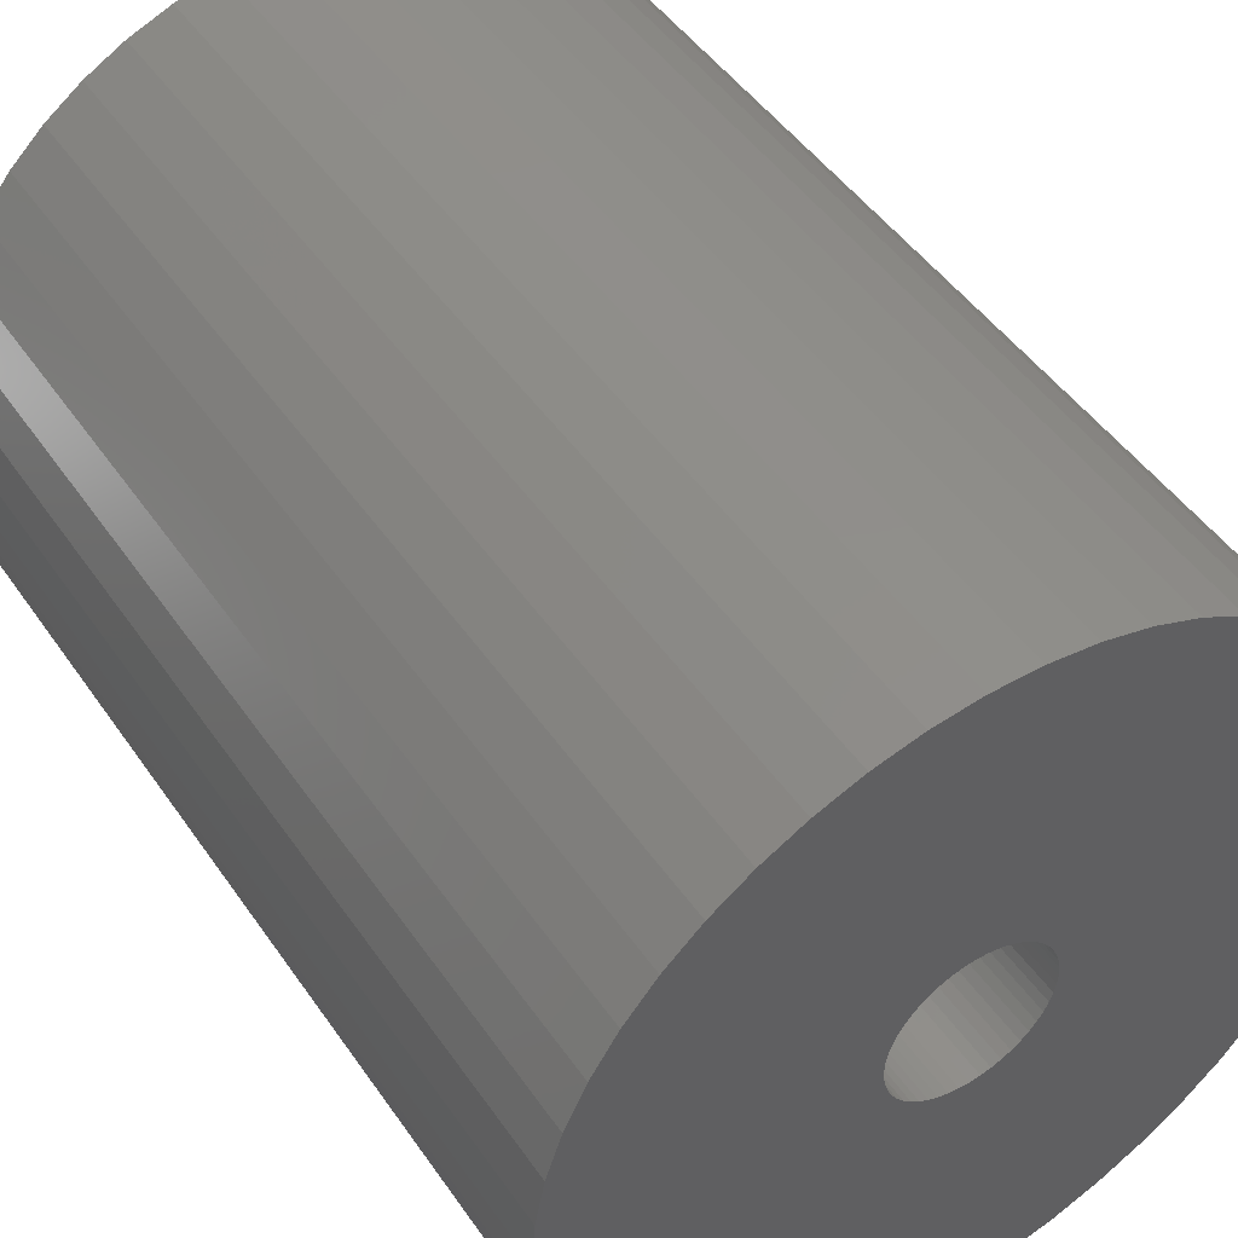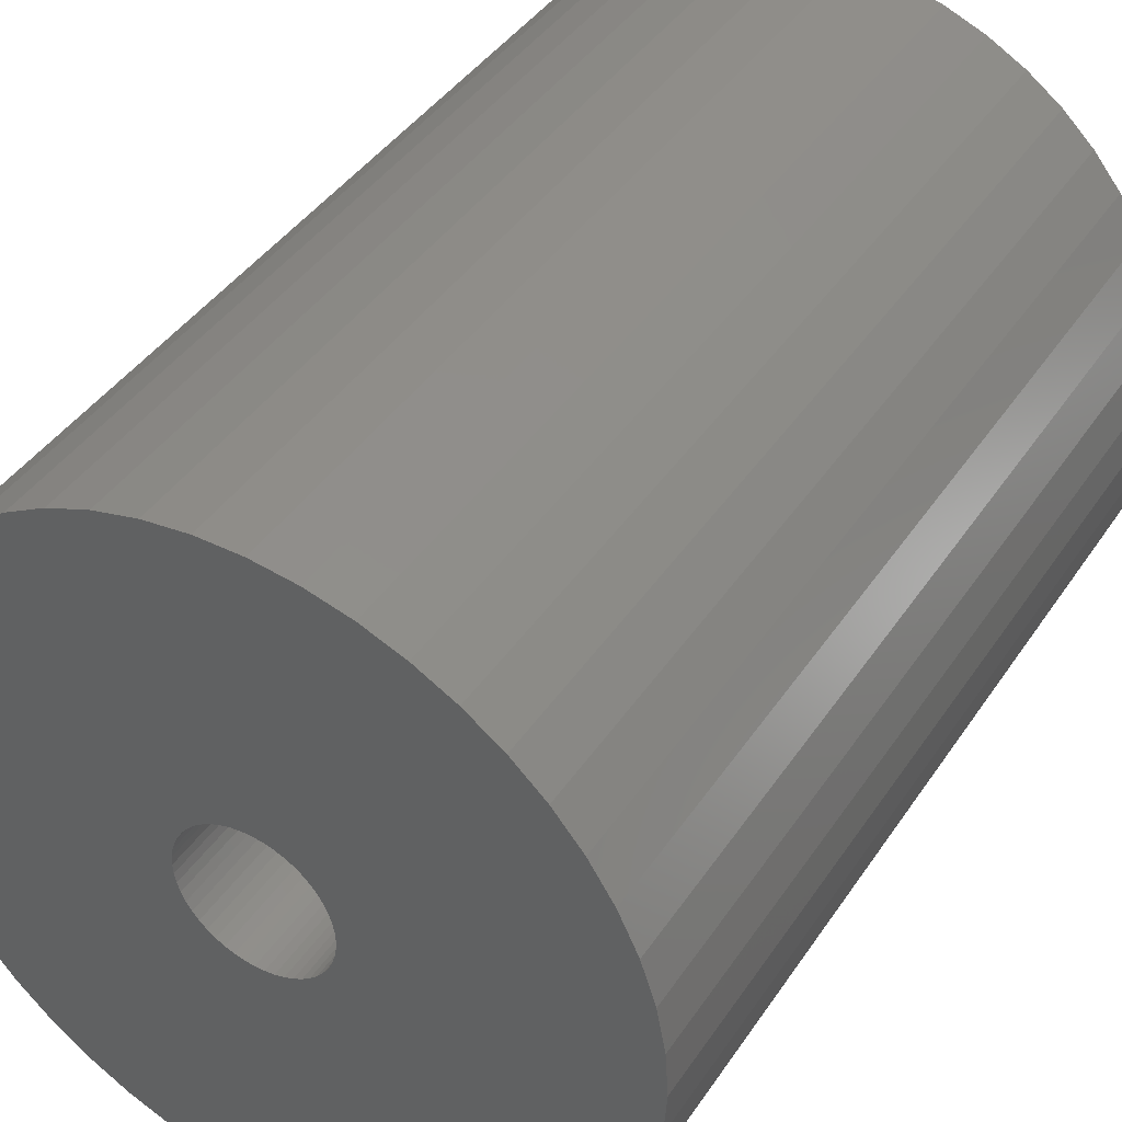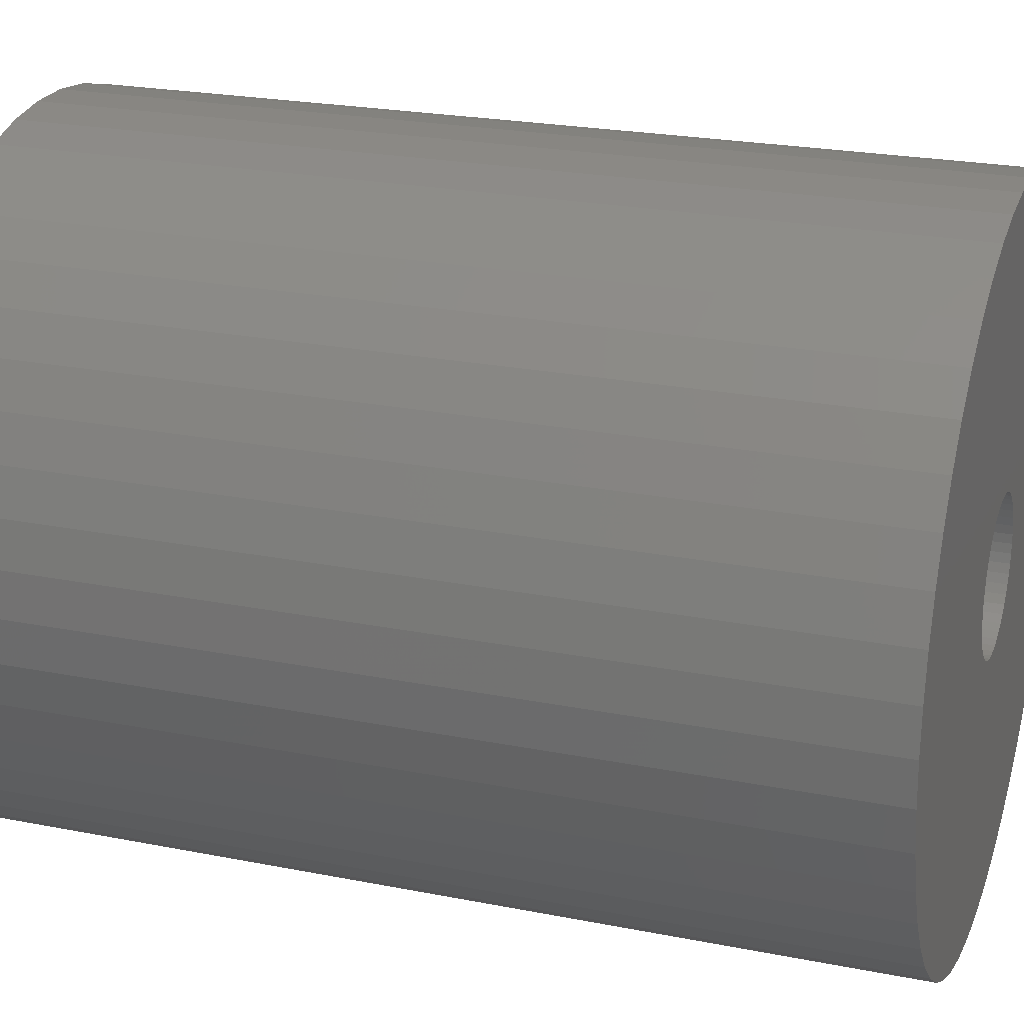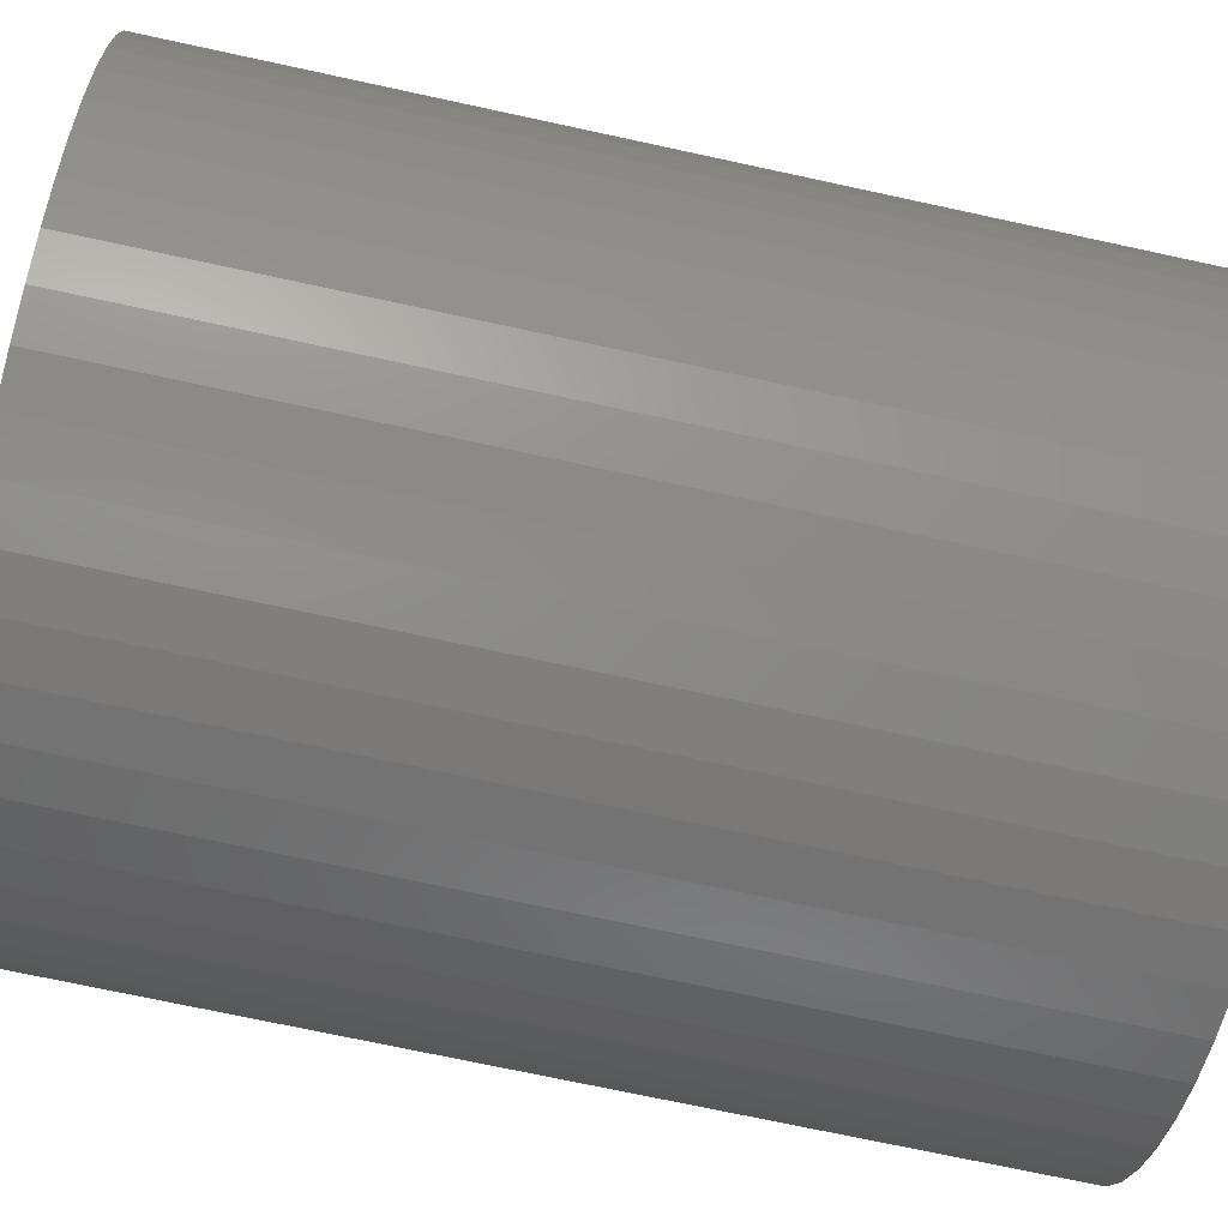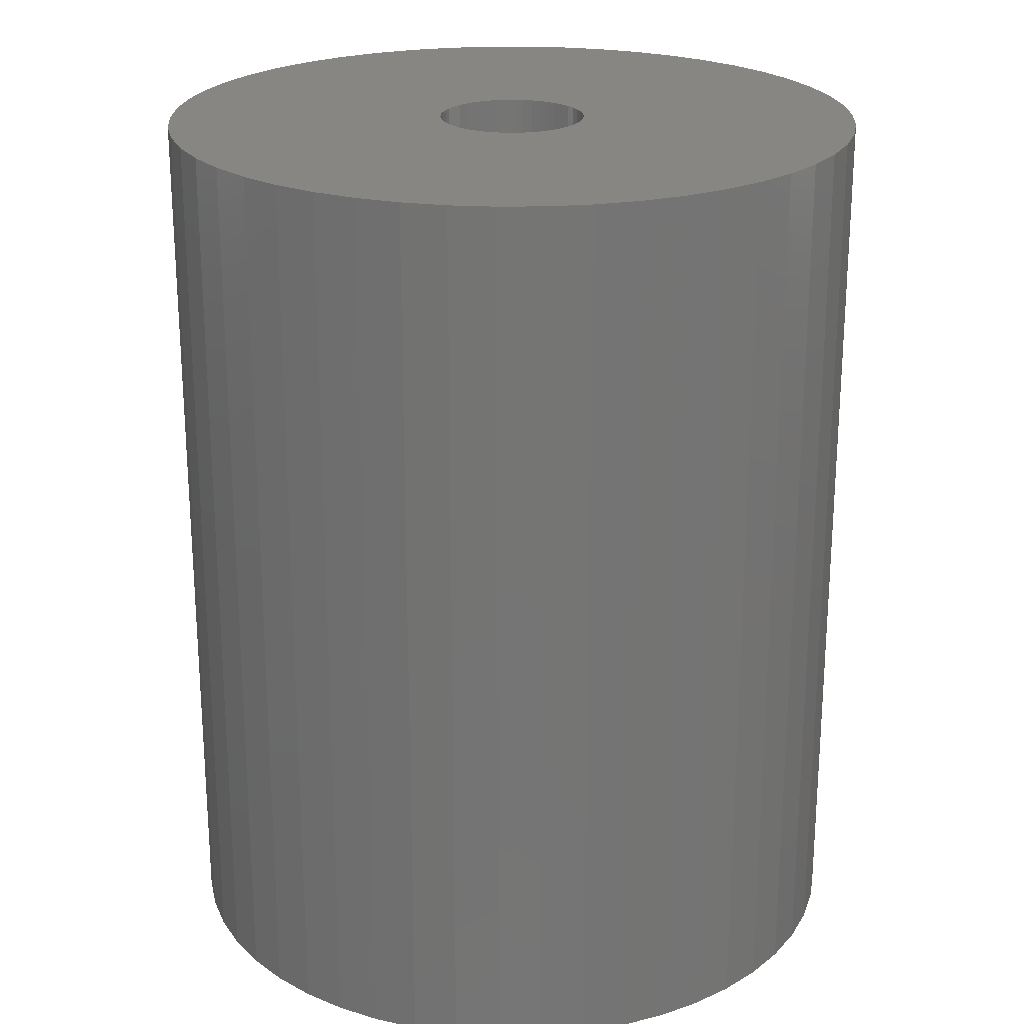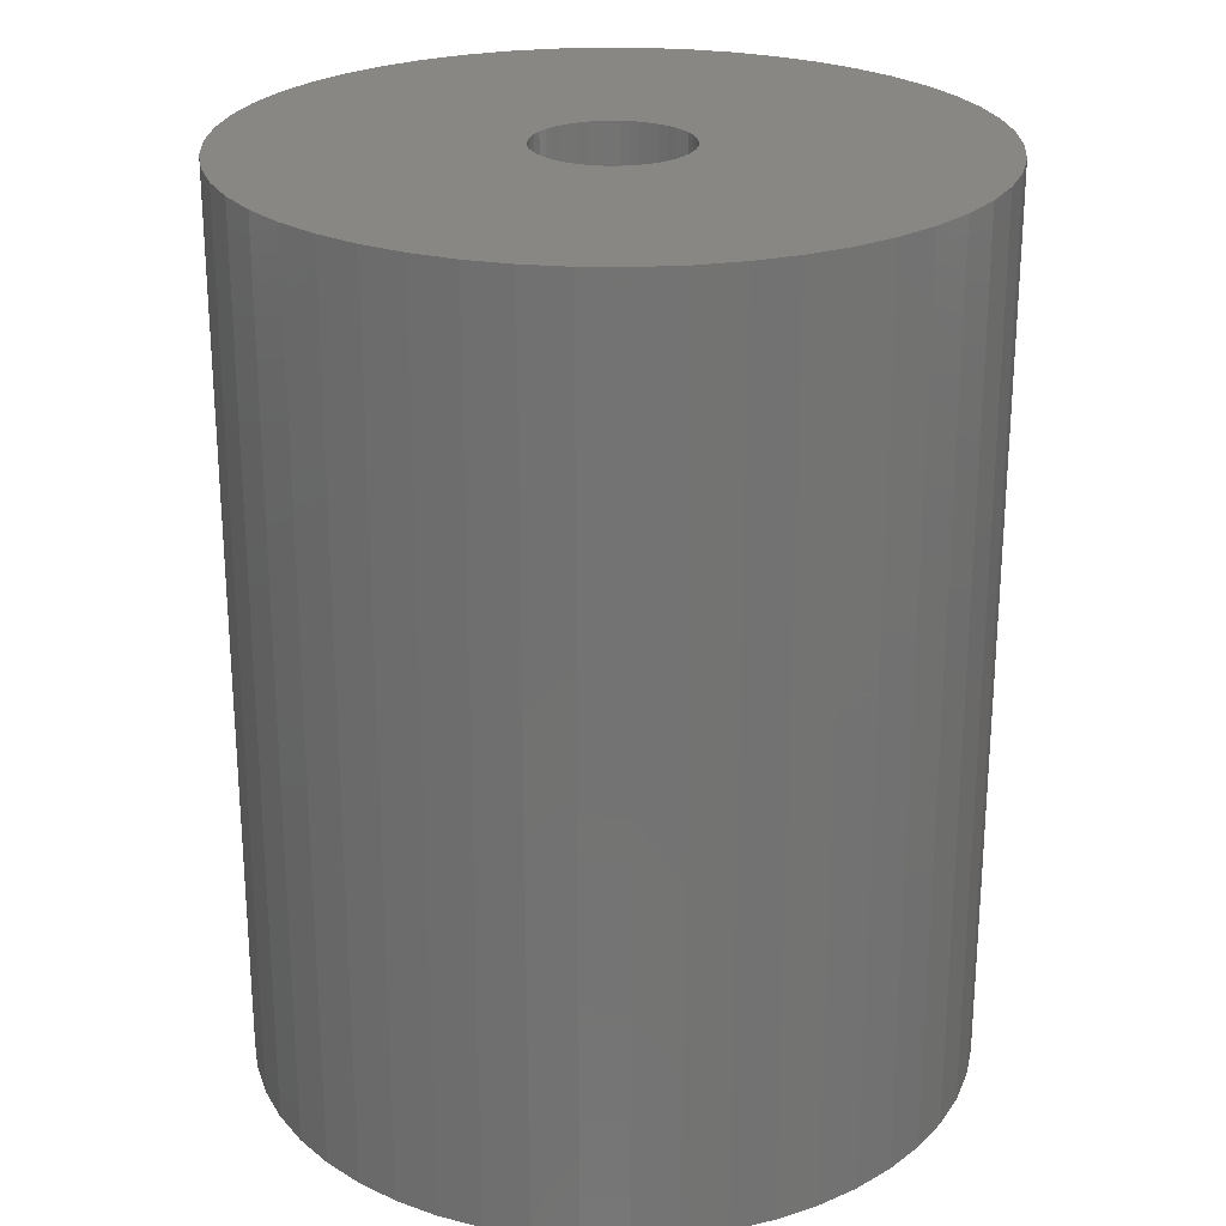
<metadata>
{"format":"stl","ext":"stl","renderer":"f3d","projection":"perspective","resolution":1024,"background":"white","views":[{"elev":47.4,"azim":-32.8,"up":"+Y"},{"elev":41.6,"azim":30.9,"up":"+Y"},{"elev":23.3,"azim":108.6,"up":"+Y"},{"elev":-72.4,"azim":-102.2,"up":"+Y"},{"elev":22.8,"azim":135.5,"up":"+Z"},{"elev":24.6,"azim":159.5,"up":"+Z"}]}
</metadata>
<code>
# stl→obj: 200 verts, 400 faces
v 25 0 31.5
v 24.8 3.133 -31.5
v 24.8 3.133 31.5
v 25 0 -31.5
v -25 0 -31.5
v -24.8 3.133 31.5
v -24.8 3.133 -31.5
v -25 0 31.5
v 1.57 24.95 -31.5
v -1.57 24.95 31.5
v 1.57 24.95 31.5
v -1.57 24.95 -31.5
v -1.57 -24.95 -31.5
v 1.57 -24.95 31.5
v -1.57 -24.95 31.5
v 1.57 -24.95 -31.5
v 18.22 17.11 -31.5
v 15.94 19.26 31.5
v 18.22 17.11 31.5
v 15.94 19.26 -31.5
v -15.94 19.26 -31.5
v -18.22 17.11 31.5
v -15.94 19.26 31.5
v -18.22 17.11 -31.5
v -7.725 23.78 -31.5
v -10.64 22.62 31.5
v -7.725 23.78 31.5
v -10.64 22.62 -31.5
v 23.24 9.203 31.5
v 21.91 12.04 -31.5
v 21.91 12.04 31.5
v 23.24 9.203 -31.5
v 24.21 6.217 -31.5
v 24.21 6.217 31.5
v 20.23 14.69 -31.5
v 20.23 14.69 31.5
v 10.64 22.62 -31.5
v 7.725 23.78 31.5
v 10.64 22.62 31.5
v 7.725 23.78 -31.5
v 4.685 24.56 31.5
v 4.685 24.56 -31.5
v 13.4 21.11 -31.5
v 13.4 21.11 31.5
v -23.24 9.203 -31.5
v -21.91 12.04 31.5
v -21.91 12.04 -31.5
v -23.24 9.203 31.5
v -20.23 14.69 -31.5
v -20.23 14.69 31.5
v -24.21 6.217 -31.5
v -24.21 6.217 31.5
v -4.685 24.56 31.5
v -4.685 24.56 -31.5
v 4.685 -24.56 31.5
v 4.685 -24.56 -31.5
v 5.25 0 31.5
v 5.209 0.658 31.5
v 24.8 -3.133 31.5
v 5.085 1.306 31.5
v 5.209 -0.658 31.5
v 4.881 1.933 31.5
v 24.21 -6.217 31.5
v 4.601 2.529 31.5
v 5.085 -1.306 31.5
v 4.247 3.086 31.5
v 23.24 -9.203 31.5
v 3.827 3.594 31.5
v 4.881 -1.933 31.5
v 3.346 4.045 31.5
v 21.91 -12.04 31.5
v 2.813 4.433 31.5
v 4.601 -2.529 31.5
v 2.235 4.75 31.5
v 20.23 -14.69 31.5
v 4.247 -3.086 31.5
v 1.622 4.993 31.5
v 0.9838 5.157 31.5
v 0.3296 5.24 31.5
v -0.3296 5.24 31.5
v -0.9838 5.157 31.5
v -1.622 4.993 31.5
v -2.235 4.75 31.5
v -2.813 4.433 31.5
v -13.4 21.11 31.5
v -3.346 4.045 31.5
v -3.827 3.594 31.5
v -4.247 3.086 31.5
v 18.22 -17.11 31.5
v 3.827 -3.594 31.5
v 15.94 -19.26 31.5
v 3.346 -4.045 31.5
v 13.4 -21.11 31.5
v 2.813 -4.433 31.5
v 10.64 -22.62 31.5
v 2.235 -4.75 31.5
v 7.725 -23.78 31.5
v 1.622 -4.993 31.5
v 0.9838 -5.157 31.5
v 0.3296 -5.24 31.5
v -0.3296 -5.24 31.5
v -0.9838 -5.157 31.5
v -4.685 -24.56 31.5
v -1.622 -4.993 31.5
v -7.725 -23.78 31.5
v -2.235 -4.75 31.5
v -10.64 -22.62 31.5
v -2.813 -4.433 31.5
v -13.4 -21.11 31.5
v -3.346 -4.045 31.5
v -15.94 -19.26 31.5
v -3.827 -3.594 31.5
v -18.22 -17.11 31.5
v -4.247 -3.086 31.5
v -20.23 -14.69 31.5
v -4.601 -2.529 31.5
v -21.91 -12.04 31.5
v -4.881 -1.933 31.5
v -23.24 -9.203 31.5
v -5.085 -1.306 31.5
v -24.21 -6.217 31.5
v -5.209 -0.658 31.5
v -24.8 -3.133 31.5
v -5.25 0 31.5
v -4.601 2.529 31.5
v -4.881 1.933 31.5
v -5.085 1.306 31.5
v -5.209 0.658 31.5
v -13.4 21.11 -31.5
v 24.8 -3.133 -31.5
v 24.21 -6.217 -31.5
v -21.91 -12.04 -31.5
v -23.24 -9.203 -31.5
v 5.25 0 -31.5
v 5.209 -0.658 -31.5
v 5.085 -1.306 -31.5
v 23.24 -9.203 -31.5
v 5.209 0.658 -31.5
v 4.881 -1.933 -31.5
v 21.91 -12.04 -31.5
v 4.601 -2.529 -31.5
v 20.23 -14.69 -31.5
v 5.085 1.306 -31.5
v 4.247 -3.086 -31.5
v 18.22 -17.11 -31.5
v 3.827 -3.594 -31.5
v 15.94 -19.26 -31.5
v 4.881 1.933 -31.5
v 3.346 -4.045 -31.5
v 13.4 -21.11 -31.5
v 2.813 -4.433 -31.5
v 10.64 -22.62 -31.5
v 4.601 2.529 -31.5
v 2.235 -4.75 -31.5
v 7.725 -23.78 -31.5
v 4.247 3.086 -31.5
v 1.622 -4.993 -31.5
v 0.9838 -5.157 -31.5
v 0.3296 -5.24 -31.5
v -0.3296 -5.24 -31.5
v -0.9838 -5.157 -31.5
v -4.685 -24.56 -31.5
v -1.622 -4.993 -31.5
v -7.725 -23.78 -31.5
v -2.235 -4.75 -31.5
v -10.64 -22.62 -31.5
v -2.813 -4.433 -31.5
v -13.4 -21.11 -31.5
v -3.346 -4.045 -31.5
v -15.94 -19.26 -31.5
v -3.827 -3.594 -31.5
v -18.22 -17.11 -31.5
v -4.247 -3.086 -31.5
v -20.23 -14.69 -31.5
v 3.827 3.594 -31.5
v 3.346 4.045 -31.5
v 2.813 4.433 -31.5
v 2.235 4.75 -31.5
v 1.622 4.993 -31.5
v 0.9838 5.157 -31.5
v 0.3296 5.24 -31.5
v -0.3296 5.24 -31.5
v -0.9838 5.157 -31.5
v -1.622 4.993 -31.5
v -2.235 4.75 -31.5
v -2.813 4.433 -31.5
v -3.346 4.045 -31.5
v -3.827 3.594 -31.5
v -4.247 3.086 -31.5
v -4.601 2.529 -31.5
v -4.881 1.933 -31.5
v -5.085 1.306 -31.5
v -5.209 0.658 -31.5
v -5.25 0 -31.5
v -4.601 -2.529 -31.5
v -4.881 -1.933 -31.5
v -5.085 -1.306 -31.5
v -24.21 -6.217 -31.5
v -5.209 -0.658 -31.5
v -24.8 -3.133 -31.5
f 1 2 3
f 2 1 4
f 5 6 7
f 6 5 8
f 9 10 11
f 10 9 12
f 13 14 15
f 14 13 16
f 17 18 19
f 18 17 20
f 21 22 23
f 22 21 24
f 25 26 27
f 26 25 28
f 29 30 31
f 30 29 32
f 3 33 34
f 33 3 2
f 31 35 36
f 35 31 30
f 37 38 39
f 38 37 40
f 40 41 38
f 41 40 42
f 43 39 44
f 39 43 37
f 45 46 47
f 46 45 48
f 49 22 24
f 22 49 50
f 51 48 45
f 48 51 52
f 12 53 10
f 53 12 54
f 16 55 14
f 55 16 56
f 34 32 29
f 32 34 33
f 36 17 19
f 17 36 35
f 42 11 41
f 11 42 9
f 20 44 18
f 44 20 43
f 47 50 49
f 50 47 46
f 7 52 51
f 52 7 6
f 57 1 3
f 58 3 34
f 1 57 59
f 60 34 29
f 61 59 57
f 62 29 31
f 59 61 63
f 64 31 36
f 65 63 61
f 66 36 19
f 63 65 67
f 68 19 18
f 69 67 65
f 70 18 44
f 67 69 71
f 72 44 39
f 73 71 69
f 74 39 38
f 71 73 75
f 76 75 73
f 3 58 57
f 34 60 58
f 29 62 60
f 77 38 41
f 31 64 62
f 36 66 64
f 19 68 66
f 18 70 68
f 44 72 70
f 39 74 72
f 38 77 74
f 78 41 11
f 41 78 77
f 11 79 78
f 11 80 79
f 10 80 11
f 80 10 81
f 53 81 10
f 81 53 82
f 27 82 53
f 82 27 83
f 26 83 27
f 83 26 84
f 85 84 26
f 84 85 86
f 23 86 85
f 86 23 87
f 22 87 23
f 87 22 88
f 50 88 22
f 75 76 89
f 90 89 76
f 89 90 91
f 92 91 90
f 91 92 93
f 94 93 92
f 93 94 95
f 96 95 94
f 95 96 97
f 98 97 96
f 97 98 55
f 99 55 98
f 55 99 14
f 100 14 99
f 101 14 100
f 15 101 102
f 101 15 14
f 103 102 104
f 105 104 106
f 107 106 108
f 109 108 110
f 111 110 112
f 113 112 114
f 115 114 116
f 102 103 15
f 117 116 118
f 119 118 120
f 121 120 122
f 123 122 124
f 88 50 125
f 104 105 103
f 46 125 50
f 106 107 105
f 125 46 126
f 108 109 107
f 48 126 46
f 110 111 109
f 126 48 127
f 112 113 111
f 52 127 48
f 114 115 113
f 127 52 128
f 116 117 115
f 6 128 52
f 118 119 117
f 128 6 124
f 120 121 119
f 8 124 6
f 122 123 121
f 124 8 123
f 28 85 26
f 85 28 129
f 129 23 85
f 23 129 21
f 54 27 53
f 27 54 25
f 59 4 1
f 4 59 130
f 63 130 59
f 130 63 131
f 132 119 133
f 119 132 117
f 134 4 130
f 135 130 131
f 4 134 2
f 136 131 137
f 138 2 134
f 139 137 140
f 2 138 33
f 141 140 142
f 143 33 138
f 144 142 145
f 33 143 32
f 146 145 147
f 148 32 143
f 149 147 150
f 32 148 30
f 151 150 152
f 153 30 148
f 154 152 155
f 30 153 35
f 156 35 153
f 130 135 134
f 131 136 135
f 137 139 136
f 157 155 56
f 140 141 139
f 142 144 141
f 145 146 144
f 147 149 146
f 150 151 149
f 152 154 151
f 155 157 154
f 158 56 16
f 56 158 157
f 16 159 158
f 16 160 159
f 13 160 16
f 160 13 161
f 162 161 13
f 161 162 163
f 164 163 162
f 163 164 165
f 166 165 164
f 165 166 167
f 168 167 166
f 167 168 169
f 170 169 168
f 169 170 171
f 172 171 170
f 171 172 173
f 174 173 172
f 35 156 17
f 175 17 156
f 17 175 20
f 176 20 175
f 20 176 43
f 177 43 176
f 43 177 37
f 178 37 177
f 37 178 40
f 179 40 178
f 40 179 42
f 180 42 179
f 42 180 9
f 181 9 180
f 182 9 181
f 12 182 183
f 182 12 9
f 54 183 184
f 25 184 185
f 28 185 186
f 129 186 187
f 21 187 188
f 24 188 189
f 49 189 190
f 183 54 12
f 47 190 191
f 45 191 192
f 51 192 193
f 7 193 194
f 173 174 195
f 184 25 54
f 132 195 174
f 185 28 25
f 195 132 196
f 186 129 28
f 133 196 132
f 187 21 129
f 196 133 197
f 188 24 21
f 198 197 133
f 189 49 24
f 197 198 199
f 190 47 49
f 200 199 198
f 191 45 47
f 199 200 194
f 192 51 45
f 5 194 200
f 193 7 51
f 194 5 7
f 152 93 95
f 93 152 150
f 71 137 67
f 137 71 140
f 133 121 198
f 121 133 119
f 147 89 91
f 89 147 145
f 155 95 97
f 95 155 152
f 56 97 55
f 97 56 155
f 75 140 71
f 140 75 142
f 89 142 75
f 142 89 145
f 67 131 63
f 131 67 137
f 162 15 103
f 15 162 13
f 166 105 107
f 105 166 164
f 164 103 105
f 103 164 162
f 172 115 174
f 115 172 113
f 172 111 113
f 111 172 170
f 198 123 200
f 123 198 121
f 200 8 5
f 8 200 123
f 150 91 93
f 91 150 147
f 174 117 132
f 117 174 115
f 168 107 109
f 107 168 166
f 170 109 111
f 109 170 168
f 153 66 156
f 66 153 64
f 179 74 77
f 74 179 178
f 185 82 83
f 82 185 184
f 126 190 125
f 190 126 191
f 136 61 135
f 61 136 65
f 176 68 70
f 68 176 175
f 182 79 80
f 79 182 181
f 178 72 74
f 72 178 177
f 124 193 128
f 193 124 194
f 88 188 87
f 188 88 189
f 186 83 84
f 83 186 185
f 184 81 82
f 81 184 183
f 134 58 138
f 58 134 57
f 169 112 110
f 112 169 171
f 116 196 118
f 196 116 195
f 151 96 94
f 96 151 154
f 156 68 175
f 68 156 66
f 180 77 78
f 77 180 179
f 181 78 79
f 78 181 180
f 177 70 72
f 70 177 176
f 127 191 126
f 191 127 192
f 128 192 127
f 192 128 193
f 125 189 88
f 189 125 190
f 183 80 81
f 80 183 182
f 187 84 86
f 84 187 186
f 188 86 87
f 86 188 187
f 135 57 134
f 57 135 61
f 146 76 144
f 76 146 90
f 122 194 124
f 194 122 199
f 114 195 116
f 195 114 173
f 158 100 99
f 100 158 159
f 149 94 92
f 94 149 151
f 148 64 153
f 64 148 62
f 143 62 148
f 62 143 60
f 138 60 143
f 60 138 58
f 141 69 139
f 69 141 73
f 139 65 136
f 65 139 69
f 144 73 141
f 73 144 76
f 160 102 101
f 102 160 161
f 118 197 120
f 197 118 196
f 120 199 122
f 199 120 197
f 112 173 114
f 173 112 171
f 154 98 96
f 98 154 157
f 157 99 98
f 99 157 158
f 159 101 100
f 101 159 160
f 165 108 106
f 108 165 167
f 163 106 104
f 106 163 165
f 146 92 90
f 92 146 149
f 167 110 108
f 110 167 169
f 161 104 102
f 104 161 163

</code>
